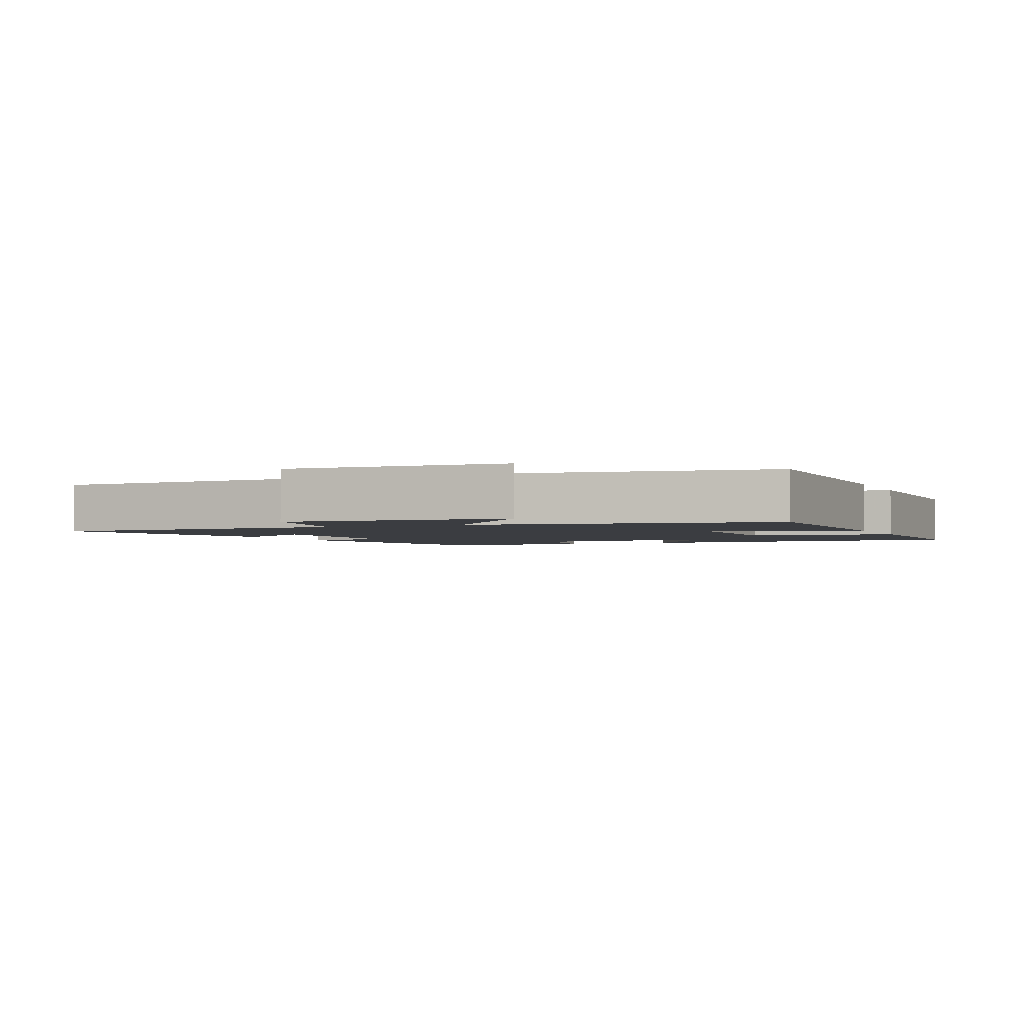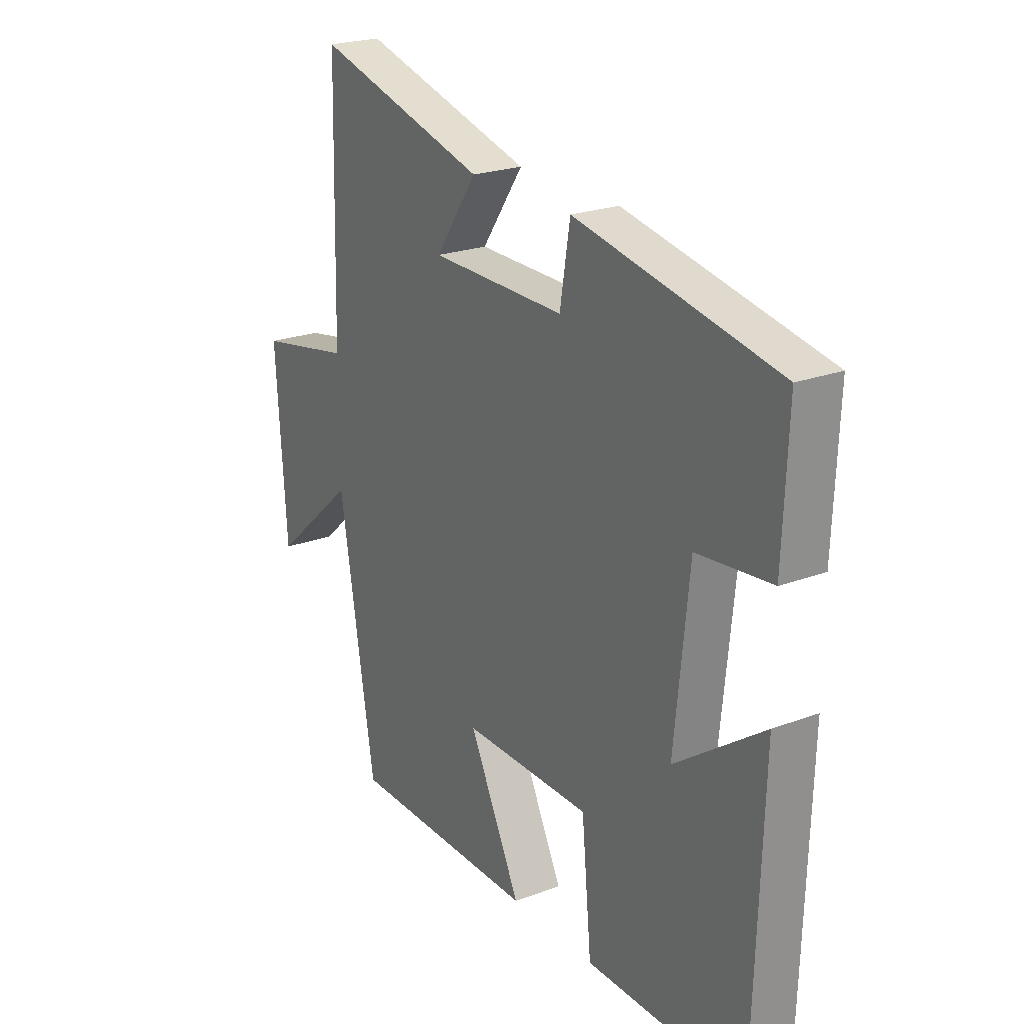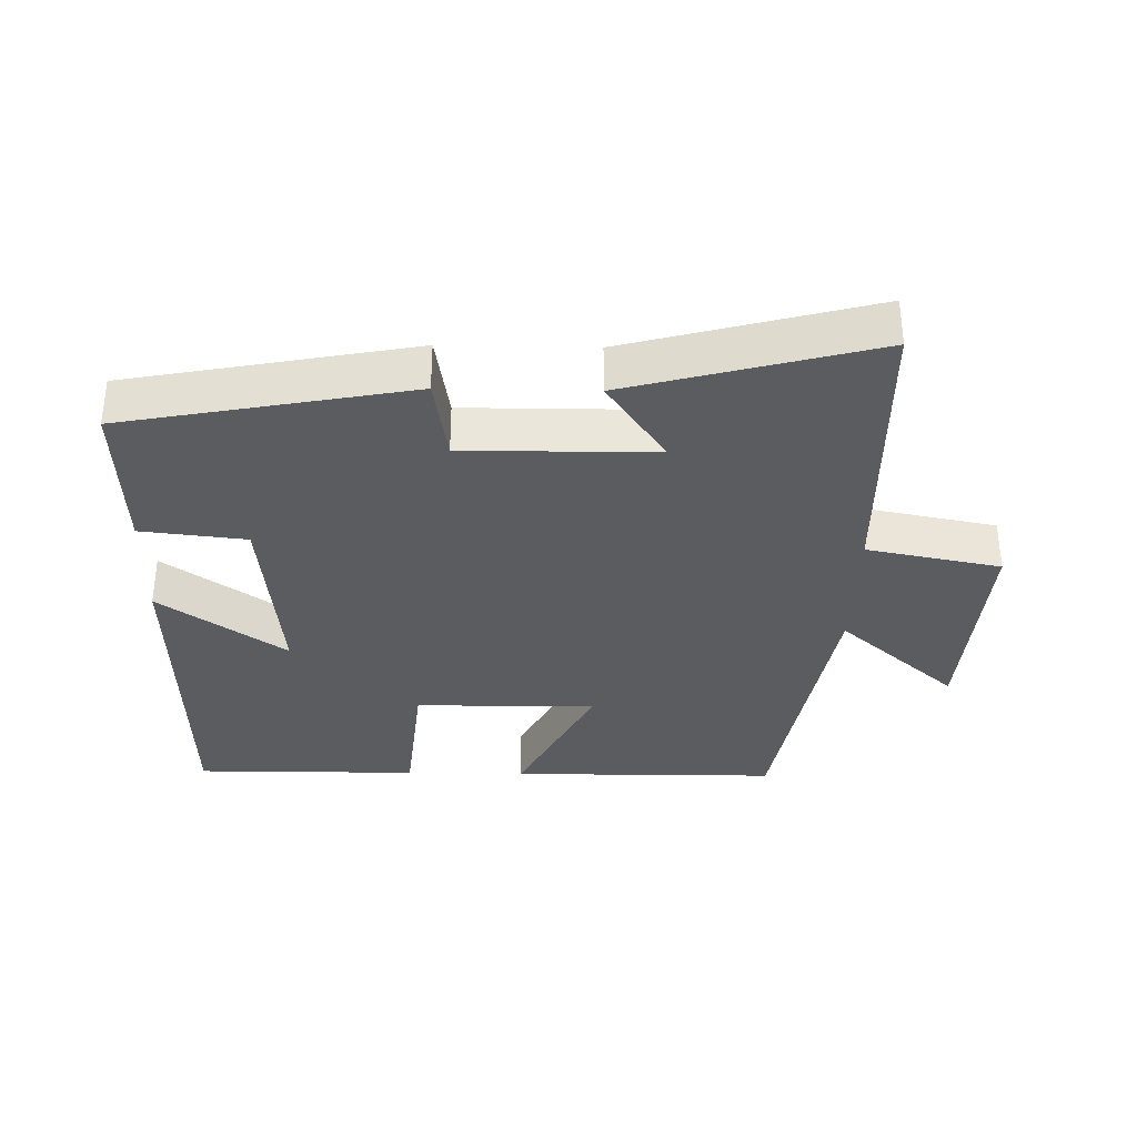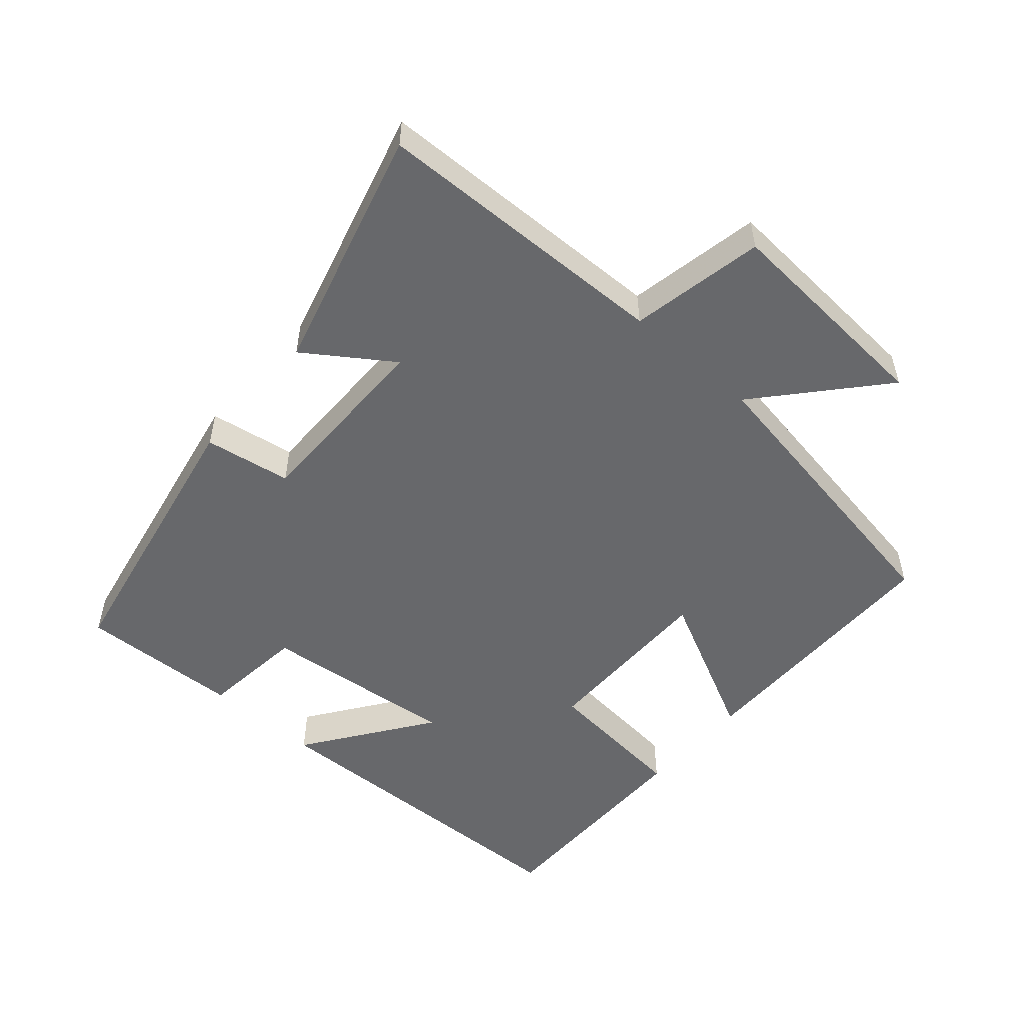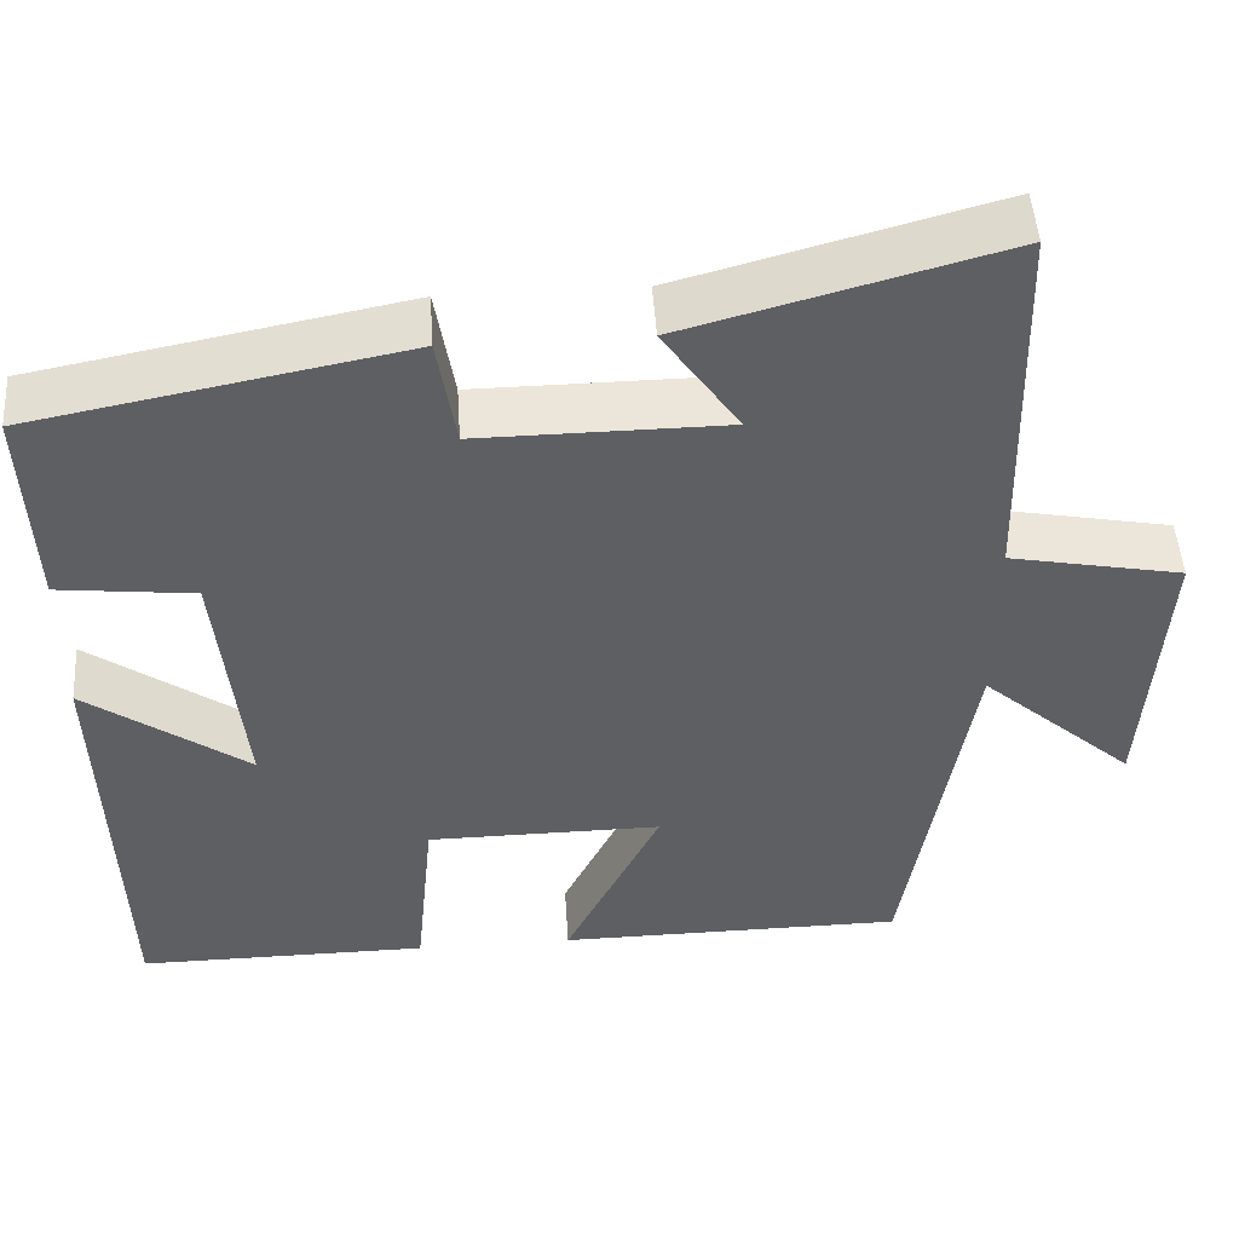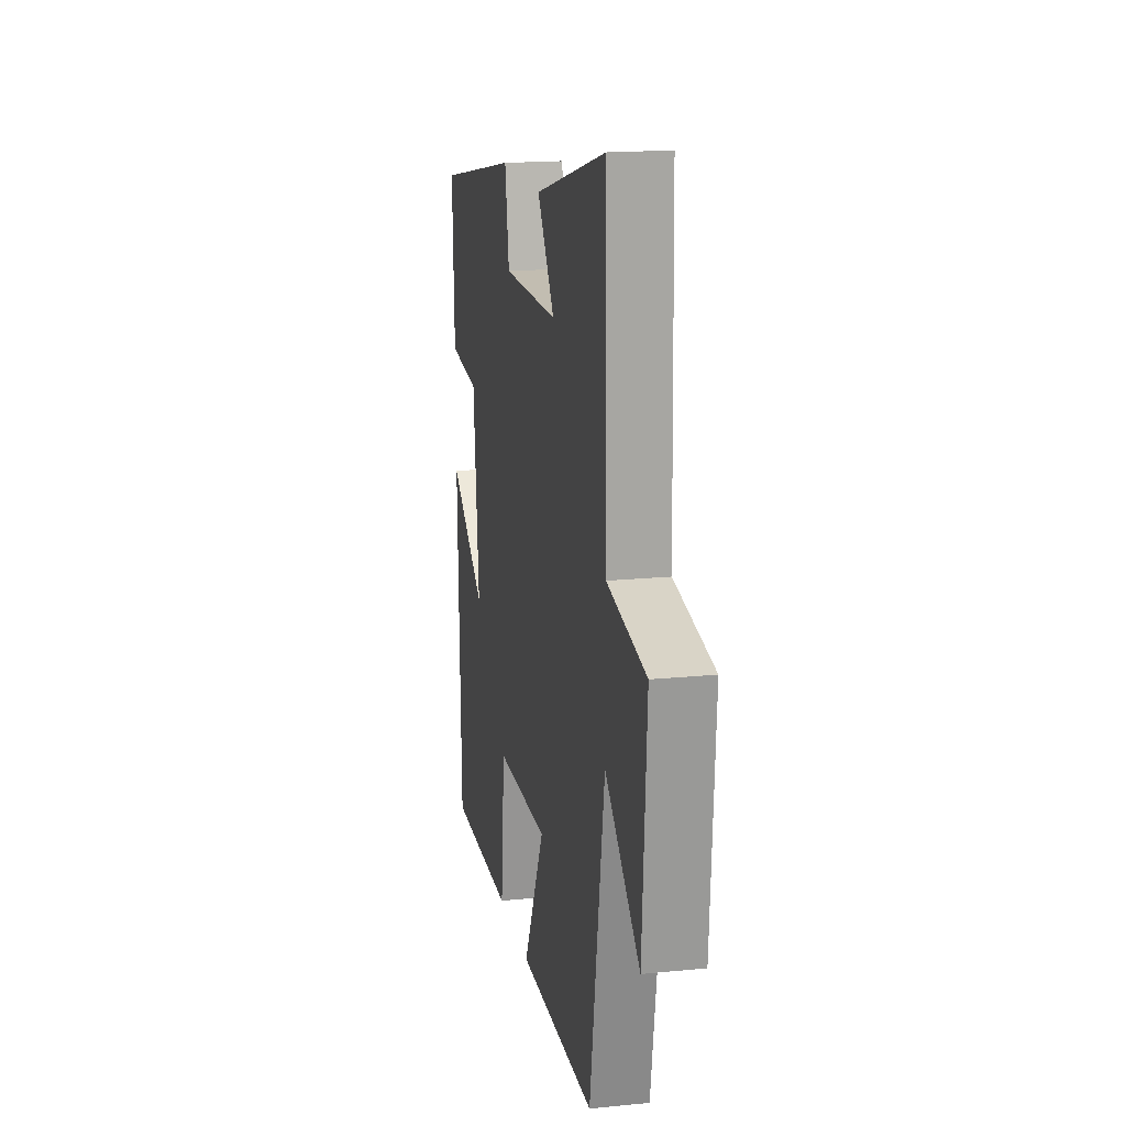
<metadata>
{"format":"obj","ext":"obj","renderer":"f3d","projection":"perspective","resolution":1024,"background":"white","views":[{"elev":-2.4,"azim":113.5,"up":"+Y"},{"elev":22.8,"azim":-122.6,"up":"+Z"},{"elev":-33.8,"azim":-1.3,"up":"+Y"},{"elev":-52.5,"azim":48.8,"up":"+Y"},{"elev":48.8,"azim":-3.7,"up":"+Z"},{"elev":17.5,"azim":78.8,"up":"+Z"}]}
</metadata>
<code>
v 0.489 0.07 0.599
v 0.5 0.07 0.157
v 0.698 0.07 0.119
v 0.676 0.07 -0.207
v 0.5 0.07 -0.053
v 0.426 0.07 -0.497
v 0.029 0.07 -0.5
v 0.138 0.07 -0.281
v -0.13 0.07 -0.283
v -0.151 0.07 -0.5
v -0.484 0.07 -0.502
v -0.5 0.07 0.003
v -0.315 0.07 -0.128
v -0.345 0.07 0.162
v -0.5 0.07 0.179
v -0.51 0.07 0.418
v -0.088 0.07 0.5
v -0.067 0.07 0.372
v 0.215 0.07 0.374
v 0.128 0.07 0.5
v 0.489 0 0.599
v 0.5 0 0.157
v 0.698 0 0.119
v 0.676 0 -0.207
v 0.5 0 -0.053
v 0.426 0 -0.497
v 0.029 0 -0.5
v 0.138 0 -0.281
v -0.13 0 -0.283
v -0.151 0 -0.5
v -0.484 0 -0.502
v -0.5 0 0.003
v -0.315 0 -0.128
v -0.345 0 0.162
v -0.5 0 0.179
v -0.51 0 0.418
v -0.088 0 0.5
v -0.067 0 0.372
v 0.215 0 0.374
v 0.128 0 0.5
f 19 20 1 2
f 18 19 2
f 16 17 18
f 15 16 18
f 14 15 18
f 13 14 18 2
f 11 12 13
f 10 11 13
f 9 10 13
f 13 2 3
f 9 13 3
f 8 9 3
f 5 6 7 8
f 5 8 3
f 3 4 5
f 22 21 40 39
f 22 39 38
f 38 37 36
f 38 36 35
f 38 35 34
f 22 38 34 33
f 33 32 31
f 33 31 30
f 33 30 29
f 23 22 33
f 23 33 29
f 23 29 28
f 28 27 26 25
f 23 28 25
f 25 24 23
f 1 21 22 2
f 2 22 23 3
f 3 23 24 4
f 4 24 25 5
f 5 25 26 6
f 6 26 27 7
f 7 27 28 8
f 8 28 29 9
f 9 29 30 10
f 10 30 31 11
f 11 31 32 12
f 12 32 33 13
f 13 33 34 14
f 14 34 35 15
f 15 35 36 16
f 16 36 37 17
f 17 37 38 18
f 18 38 39 19
f 19 39 40 20
f 20 40 21 1

</code>
